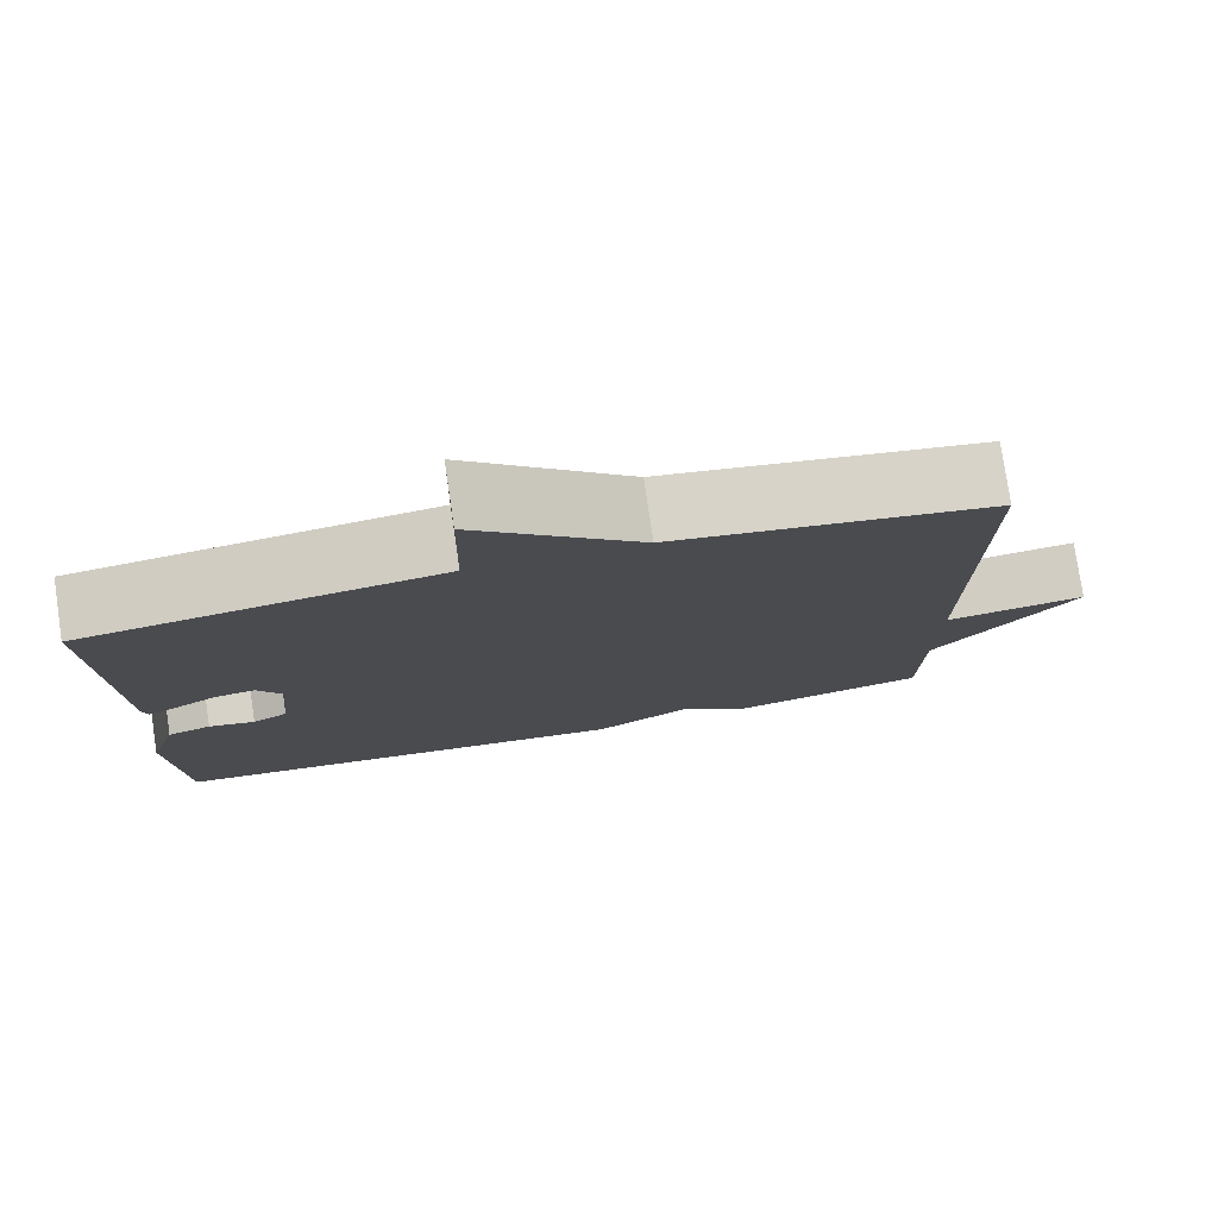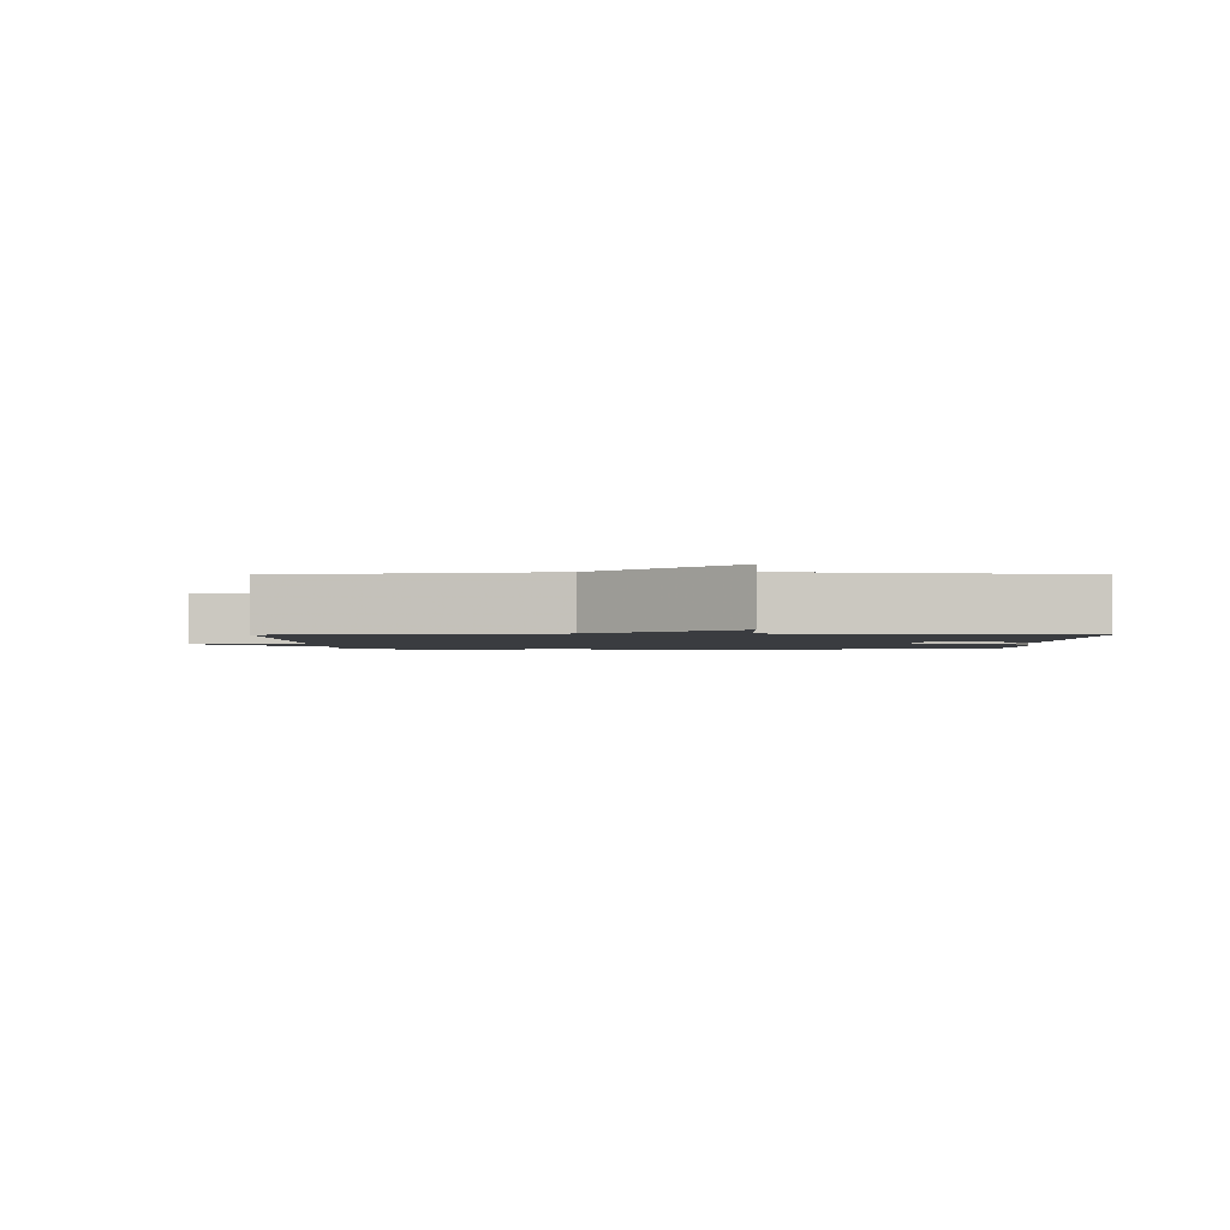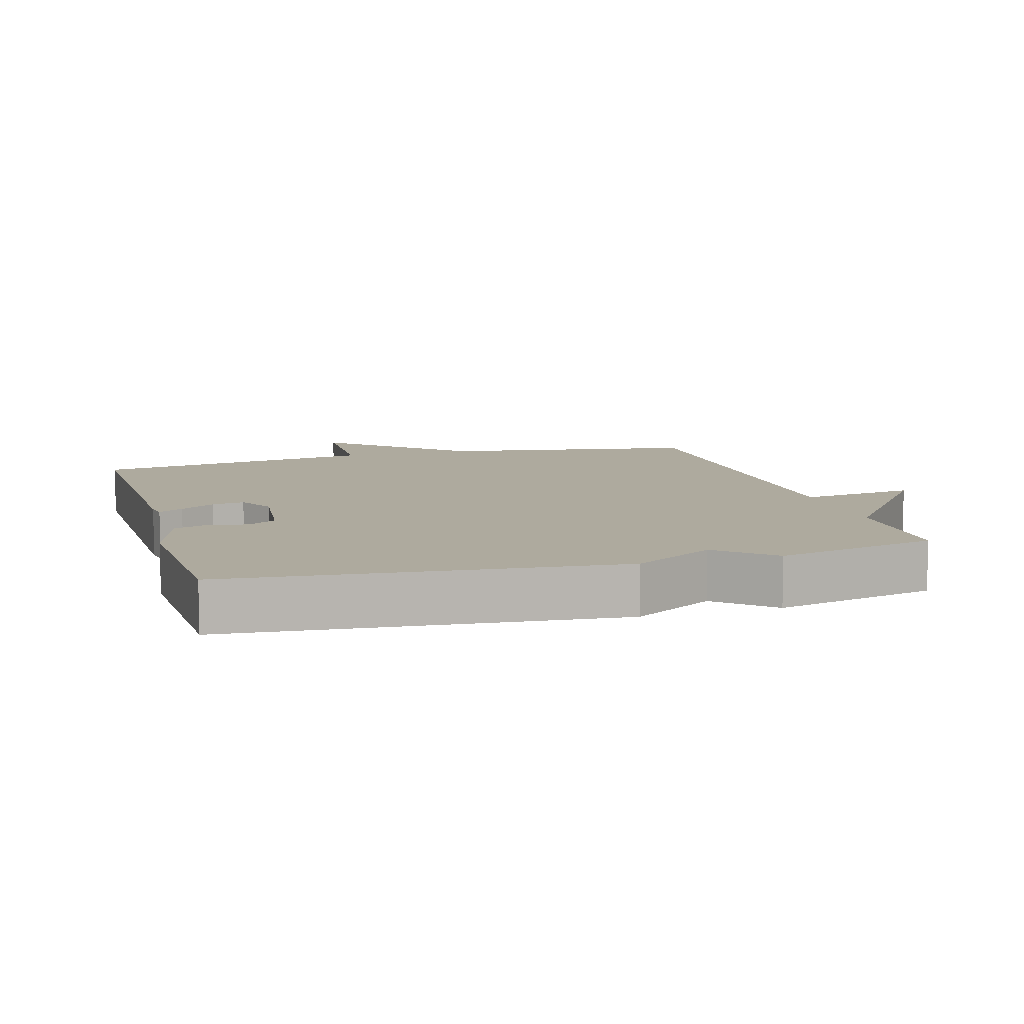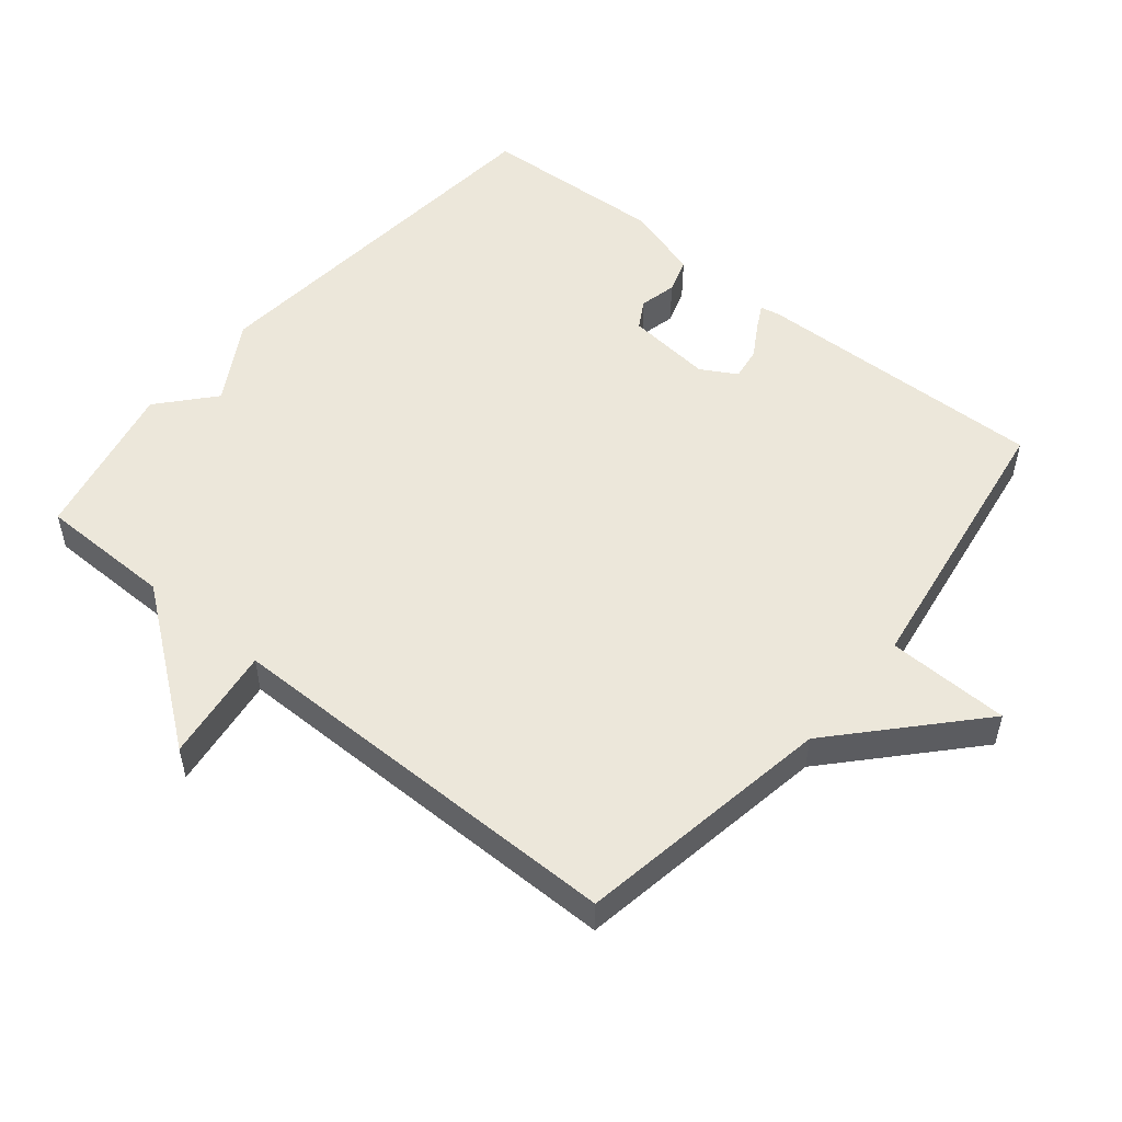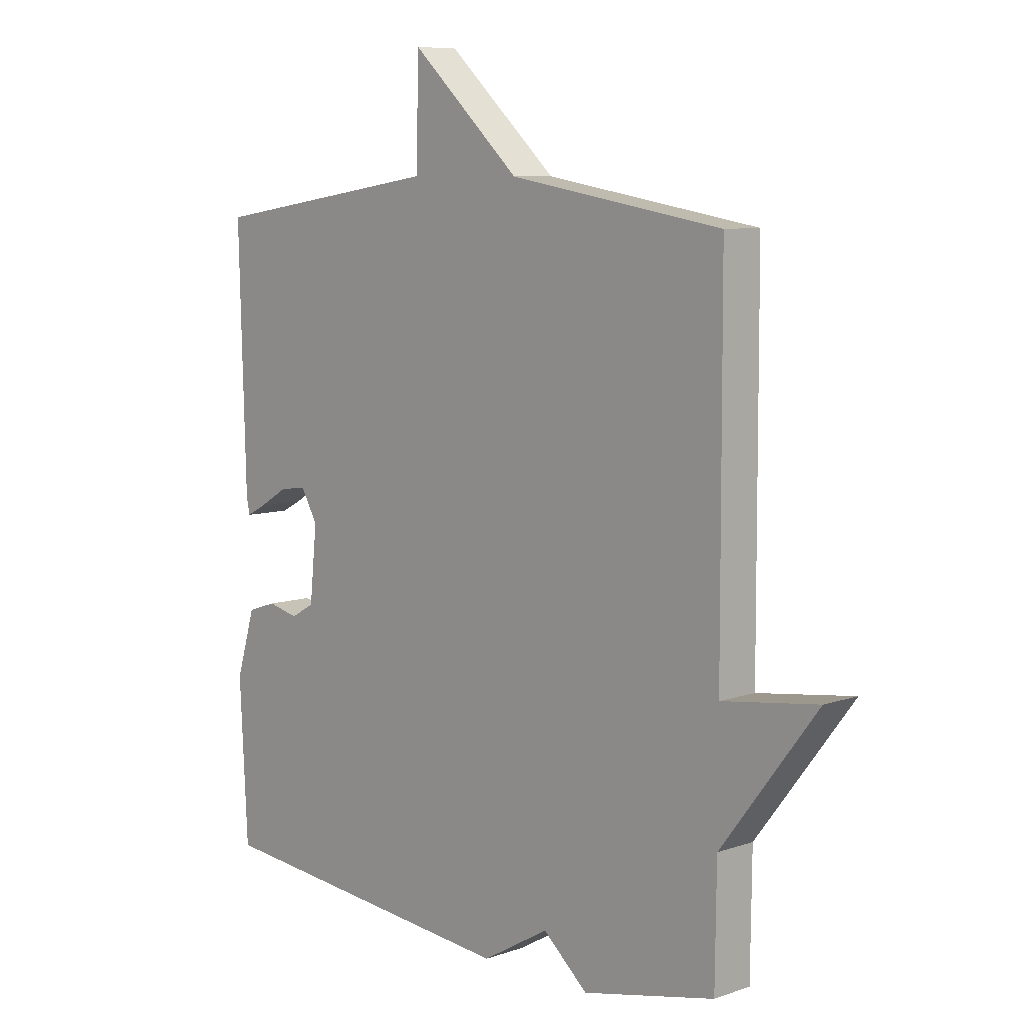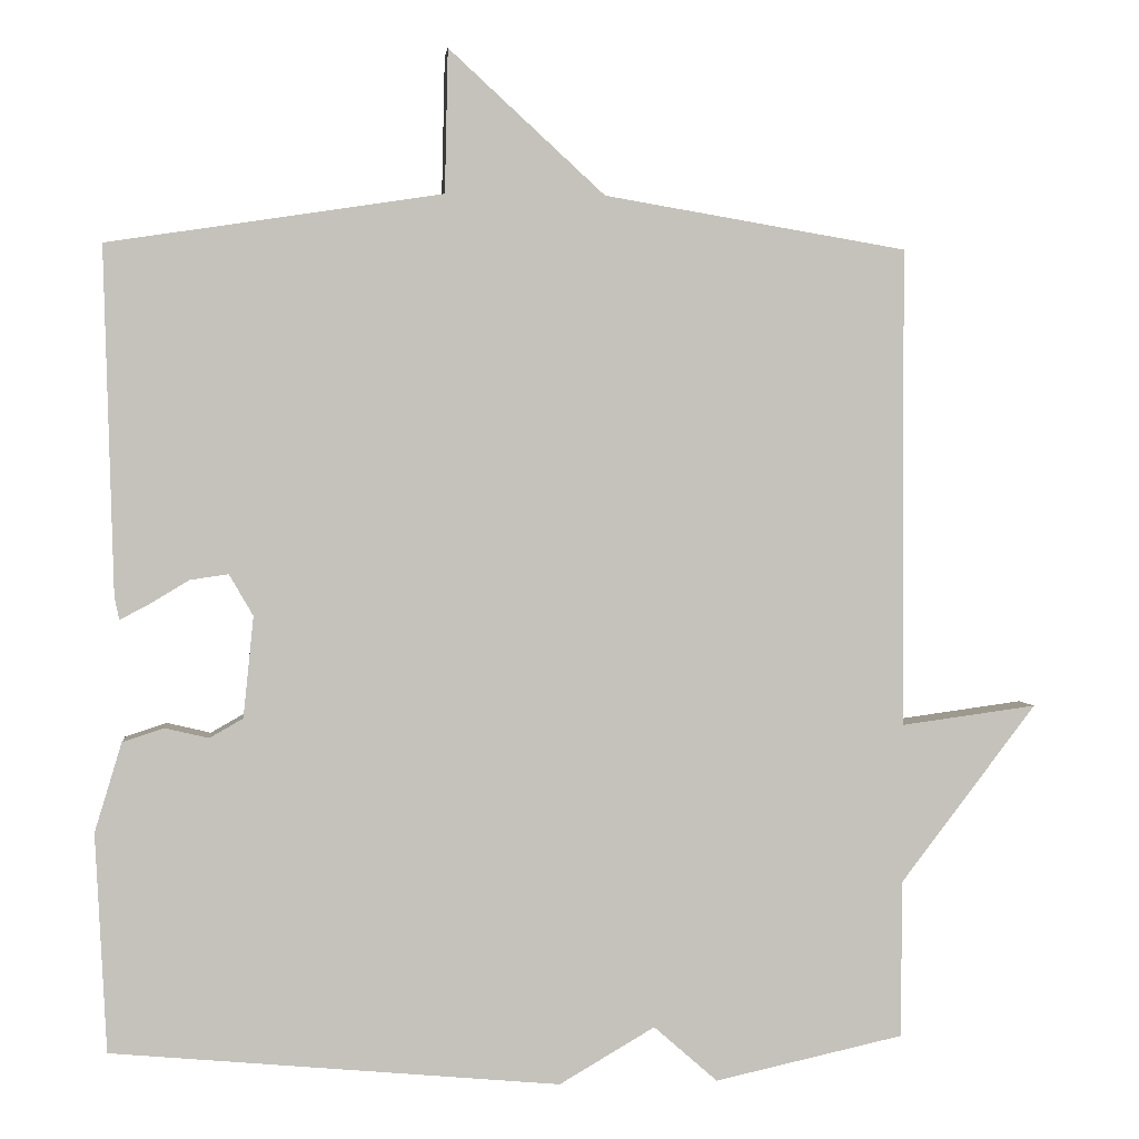
<metadata>
{"format":"obj","ext":"obj","renderer":"f3d","projection":"perspective","resolution":1024,"background":"white","views":[{"elev":78.2,"azim":171.6,"up":"+Z"},{"elev":-1.7,"azim":0.4,"up":"+Y"},{"elev":9.3,"azim":163.8,"up":"+Y"},{"elev":52.3,"azim":-50.5,"up":"+Y"},{"elev":8.1,"azim":-133.5,"up":"+Z"},{"elev":2.0,"azim":174.1,"up":"+Z"}]}
</metadata>
<code>
v -0.5 0.07 -0.5
v -0.502 0.07 -0.302
v -0.672 0.07 -0.079
v -0.502 0.07 -0.102
v -0.5 0.07 0.5
v -0.12 0.07 0.564
v 0.076 0.07 0.744
v 0.08 0.07 0.564
v 0.5 0.07 0.5
v 0.488 0.07 0.065
v 0.482 0.07 0.037
v 0.446 0.07 0.056
v 0.396 0.07 0.086
v 0.348 0.07 0.093
v 0.318 0.07 0.041
v 0.331 0.07 -0.086
v 0.373 0.07 -0.11
v 0.428 0.07 -0.097
v 0.48 0.07 -0.114
v 0.514 0.07 -0.226
v 0.5 0.07 -0.5
v -0.063 0.07 -0.552
v -0.183 0.07 -0.482
v -0.263 0.07 -0.552
v -0.5 0 -0.5
v -0.502 0 -0.302
v -0.672 0 -0.079
v -0.502 0 -0.102
v -0.5 0 0.5
v -0.12 0 0.564
v 0.076 0 0.744
v 0.08 0 0.564
v 0.5 0 0.5
v 0.488 0 0.065
v 0.482 0 0.037
v 0.446 0 0.056
v 0.396 0 0.086
v 0.348 0 0.093
v 0.318 0 0.041
v 0.331 0 -0.086
v 0.373 0 -0.11
v 0.428 0 -0.097
v 0.48 0 -0.114
v 0.514 0 -0.226
v 0.5 0 -0.5
v -0.063 0 -0.552
v -0.183 0 -0.482
v -0.263 0 -0.552
f 23 24 1 2
f 21 22 23
f 20 21 23
f 19 20 23
f 18 19 23
f 17 18 23
f 16 17 23 2
f 15 16 2
f 14 15 2
f 11 12 13
f 10 11 13
f 9 10 13
f 8 9 13
f 8 13 14
f 6 7 8
f 8 14 2
f 6 8 2
f 5 6 2
f 4 5 2
f 2 3 4
f 26 25 48 47
f 47 46 45
f 47 45 44
f 47 44 43
f 47 43 42
f 47 42 41
f 26 47 41 40
f 26 40 39
f 26 39 38
f 37 36 35
f 37 35 34
f 37 34 33
f 37 33 32
f 38 37 32
f 32 31 30
f 26 38 32
f 26 32 30
f 26 30 29
f 26 29 28
f 28 27 26
f 1 25 26 2
f 2 26 27 3
f 3 27 28 4
f 4 28 29 5
f 5 29 30 6
f 6 30 31 7
f 7 31 32 8
f 8 32 33 9
f 9 33 34 10
f 10 34 35 11
f 11 35 36 12
f 12 36 37 13
f 13 37 38 14
f 14 38 39 15
f 15 39 40 16
f 16 40 41 17
f 17 41 42 18
f 18 42 43 19
f 19 43 44 20
f 20 44 45 21
f 21 45 46 22
f 22 46 47 23
f 23 47 48 24
f 24 48 25 1

</code>
